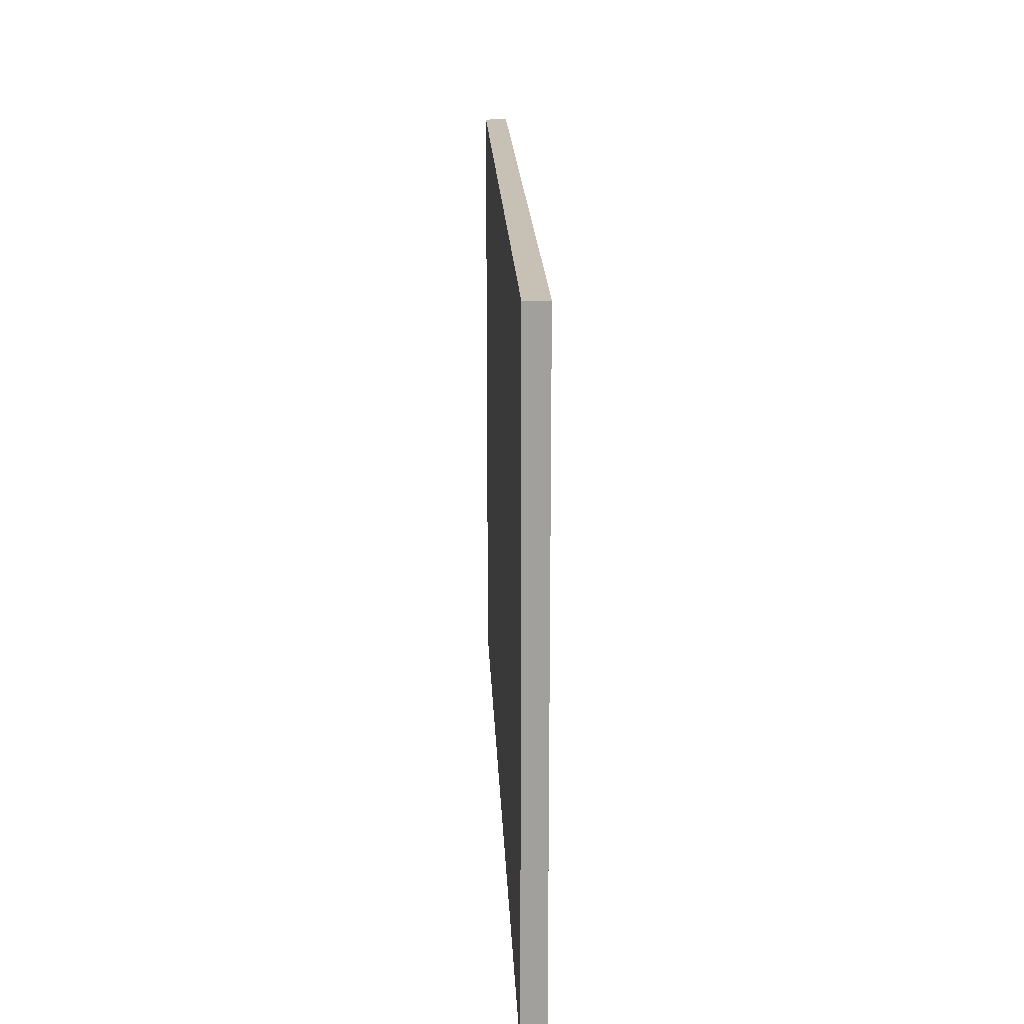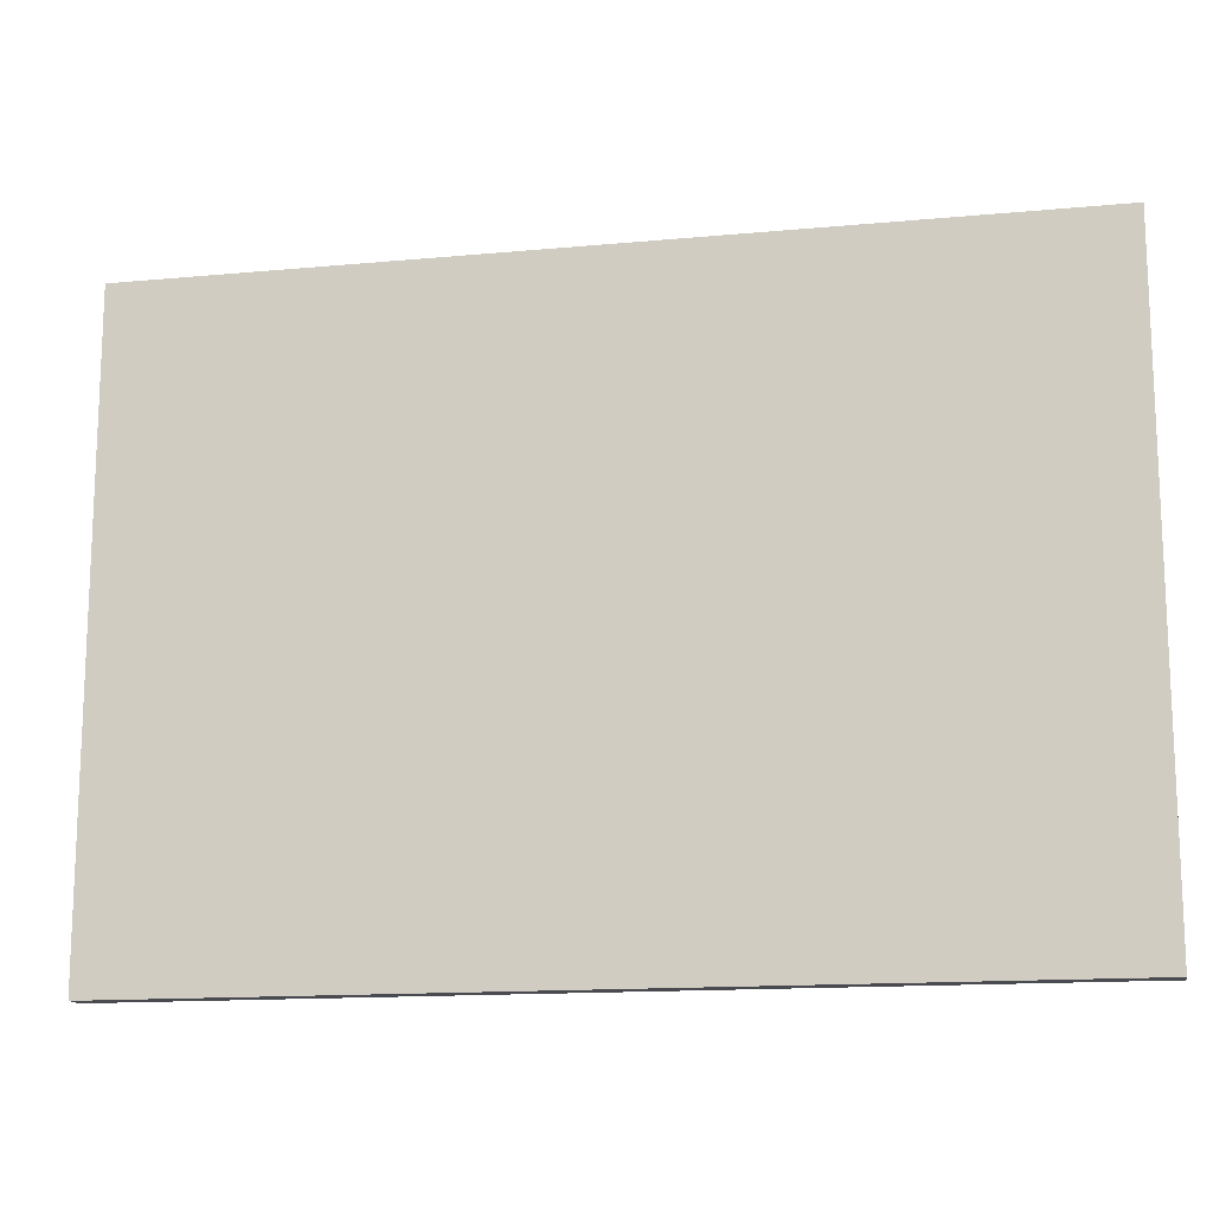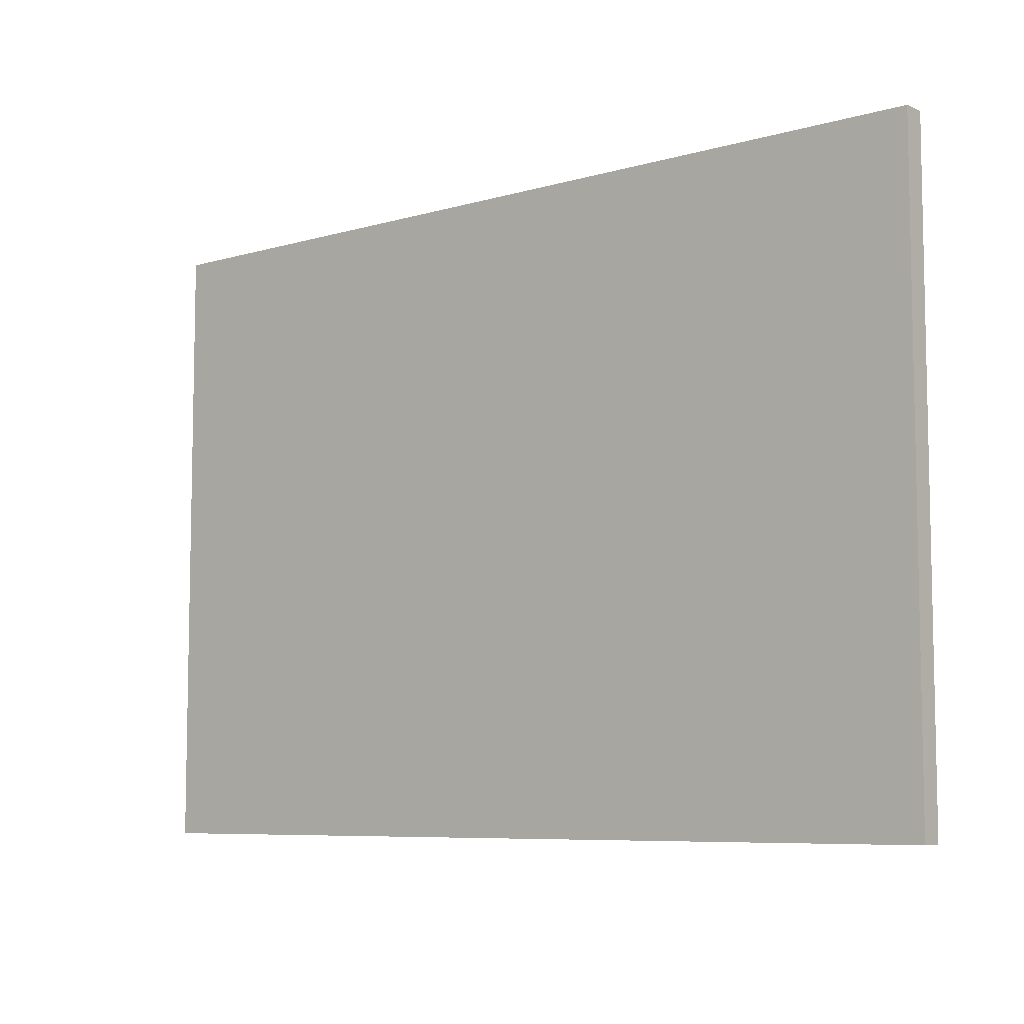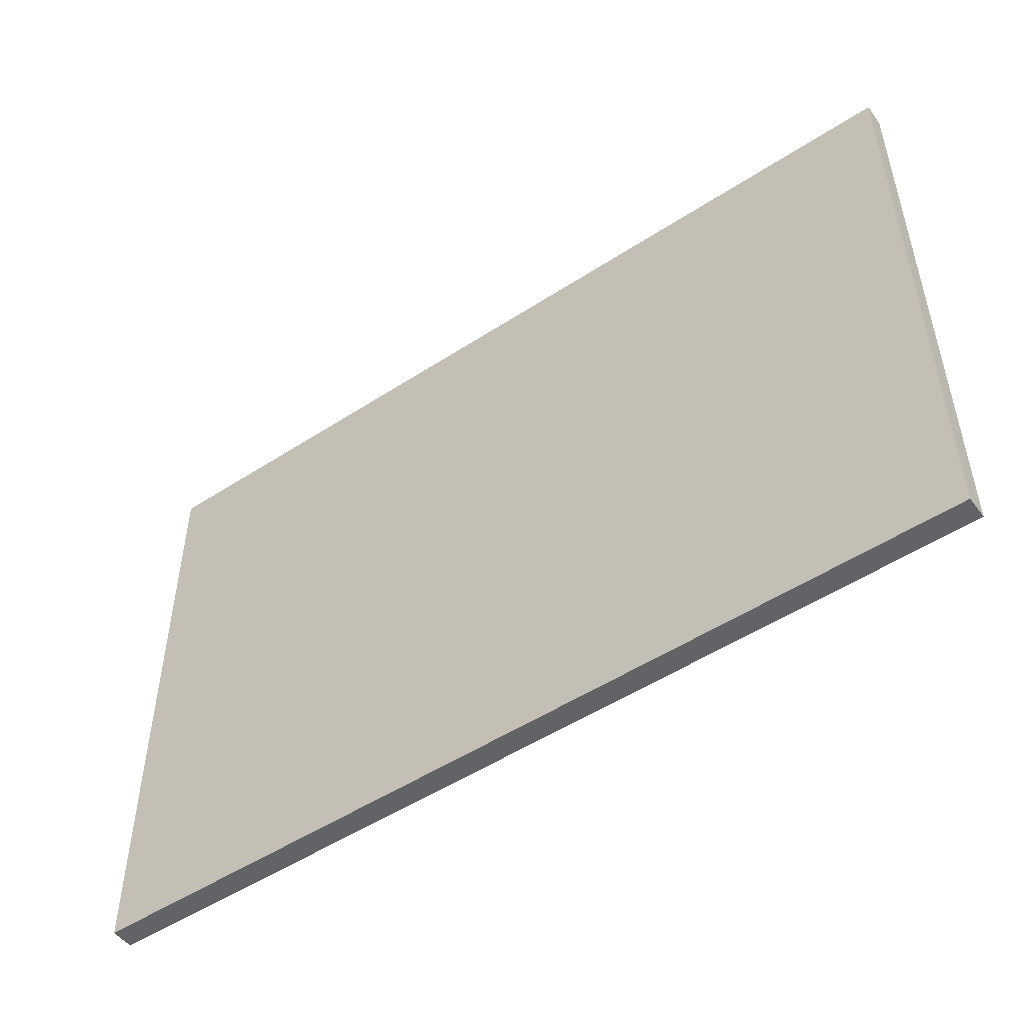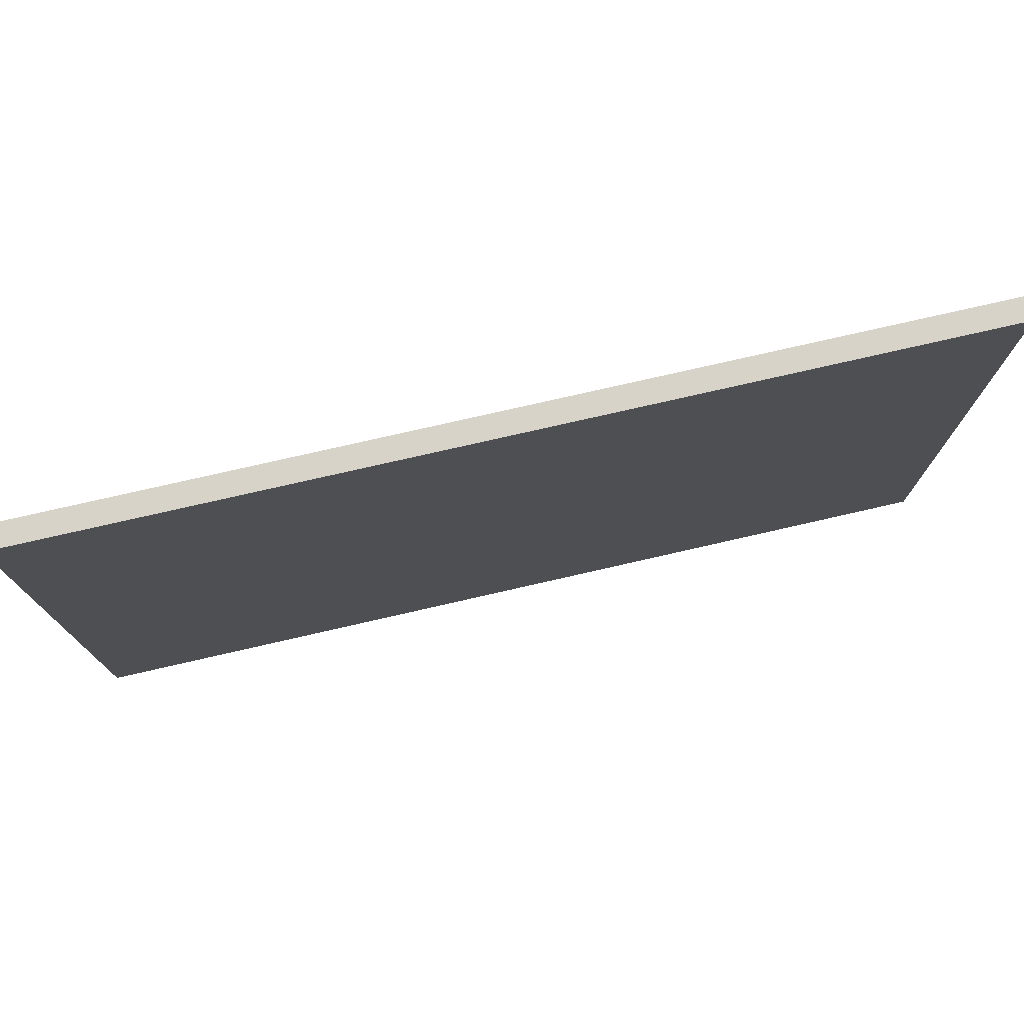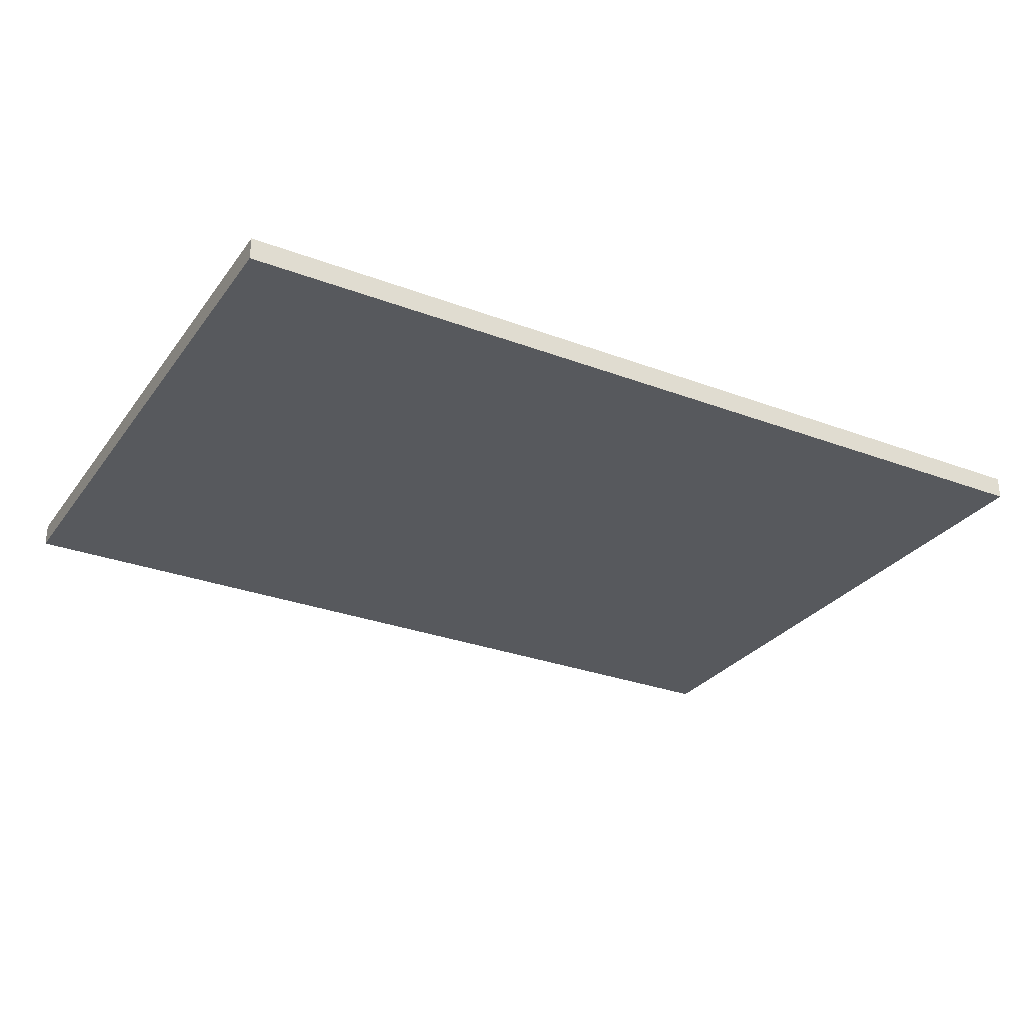
<metadata>
{"format":"obj","ext":"obj","renderer":"f3d","projection":"perspective","resolution":1024,"background":"white","views":[{"elev":18.6,"azim":87.7,"up":"+Z"},{"elev":-14.4,"azim":-168.5,"up":"+Z"},{"elev":-7.4,"azim":39.5,"up":"+Z"},{"elev":-50.8,"azim":35.5,"up":"+Z"},{"elev":76.2,"azim":-12.9,"up":"+Z"},{"elev":-29.2,"azim":150.8,"up":"+Y"}]}
</metadata>
<code>
o
v 0 2 -0.3
v 0 2 -3.1
v 0 2.1 -0.3
v 0 2.1 -3.1
v 4 2 -0.3
v 4 2 -3.1
v 4 2.1 -0.3
v 4 2.1 -3.1
v 0 2 -0.3
v 0 2.1 -0.3
v 4 2 -0.3
v 4 2.1 -0.3
v 0 2 -3.1
v 0 2.1 -3.1
v 4 2 -3.1
v 4 2.1 -3.1
v 0 2 -0.3
v 4 2 -0.3
v 0.2 2 -0.9
v 0.6 2 -0.9
v 1 2 -0.9
v 1.4 2 -0.9
v 1.8 2 -0.9
v 2.2 2 -0.9
v 2.6 2 -0.9
v 3 2 -0.9
v 3.4 2 -0.9
v 3.8 2 -0.9
v 0.2 2 -1
v 0.6 2 -1
v 1 2 -1
v 1.4 2 -1
v 1.8 2 -1
v 2.2 2 -1
v 2.6 2 -1
v 3 2 -1
v 3.4 2 -1
v 3.8 2 -1
v 0.2 2 -1.6
v 0.6 2 -1.6
v 1 2 -1.6
v 1.4 2 -1.6
v 1.8 2 -1.6
v 2.2 2 -1.6
v 2.6 2 -1.6
v 3 2 -1.6
v 3.4 2 -1.6
v 3.8 2 -1.6
v 0.2 2 -1.7
v 0.6 2 -1.7
v 1 2 -1.7
v 1.4 2 -1.7
v 1.8 2 -1.7
v 2.2 2 -1.7
v 2.6 2 -1.7
v 3 2 -1.7
v 3.4 2 -1.7
v 3.8 2 -1.7
v 0.2 2 -2.4
v 0.6 2 -2.4
v 1 2 -2.4
v 1.4 2 -2.4
v 1.8 2 -2.4
v 2.2 2 -2.4
v 2.6 2 -2.4
v 3 2 -2.4
v 3.4 2 -2.4
v 3.8 2 -2.4
v 0.2 2 -2.5
v 0.6 2 -2.5
v 1 2 -2.5
v 1.4 2 -2.5
v 1.8 2 -2.5
v 2.2 2 -2.5
v 2.6 2 -2.5
v 3 2 -2.5
v 3.4 2 -2.5
v 3.8 2 -2.5
v 0 2 -3.1
v 4 2 -3.1
v 0 2.1 -0.3
v 4 2.1 -0.3
v 0.2 2.1 -0.9
v 0.6 2.1 -0.9
v 1 2.1 -0.9
v 1.4 2.1 -0.9
v 1.8 2.1 -0.9
v 2.2 2.1 -0.9
v 2.6 2.1 -0.9
v 3 2.1 -0.9
v 3.4 2.1 -0.9
v 3.8 2.1 -0.9
v 0.2 2.1 -1
v 0.6 2.1 -1
v 1 2.1 -1
v 1.4 2.1 -1
v 1.8 2.1 -1
v 2.2 2.1 -1
v 2.6 2.1 -1
v 3 2.1 -1
v 3.4 2.1 -1
v 3.8 2.1 -1
v 0.2 2.1 -1.6
v 0.6 2.1 -1.6
v 1 2.1 -1.6
v 1.4 2.1 -1.6
v 1.8 2.1 -1.6
v 2.2 2.1 -1.6
v 2.6 2.1 -1.6
v 3 2.1 -1.6
v 3.4 2.1 -1.6
v 3.8 2.1 -1.6
v 0.2 2.1 -1.7
v 0.6 2.1 -1.7
v 1 2.1 -1.7
v 1.4 2.1 -1.7
v 1.8 2.1 -1.7
v 2.2 2.1 -1.7
v 2.6 2.1 -1.7
v 3 2.1 -1.7
v 3.4 2.1 -1.7
v 3.8 2.1 -1.7
v 0.2 2.1 -2.4
v 0.6 2.1 -2.4
v 1 2.1 -2.4
v 1.4 2.1 -2.4
v 1.8 2.1 -2.4
v 2.2 2.1 -2.4
v 2.6 2.1 -2.4
v 3 2.1 -2.4
v 3.4 2.1 -2.4
v 3.8 2.1 -2.4
v 0.2 2.1 -2.5
v 0.6 2.1 -2.5
v 1 2.1 -2.5
v 1.4 2.1 -2.5
v 1.8 2.1 -2.5
v 2.2 2.1 -2.5
v 2.6 2.1 -2.5
v 3 2.1 -2.5
v 3.4 2.1 -2.5
v 3.8 2.1 -2.5
v 0 2.1 -3.1
v 4 2.1 -3.1
f 3 2 1
f 4 2 3
f 5 6 7
f 7 6 8
f 11 10 9
f 12 10 11
f 13 14 15
f 15 14 16
f 19 18 17
f 20 18 19
f 21 18 20
f 22 18 21
f 23 18 22
f 24 18 23
f 25 18 24
f 26 18 25
f 27 18 26
f 28 18 27
f 29 19 17
f 29 20 19
f 30 21 20
f 30 20 29
f 31 22 21
f 31 21 30
f 32 23 22
f 32 22 31
f 33 24 23
f 33 23 32
f 34 25 24
f 34 24 33
f 35 26 25
f 35 25 34
f 36 27 26
f 36 26 35
f 37 28 27
f 37 27 36
f 38 18 28
f 38 28 37
f 39 37 36
f 39 36 35
f 39 38 37
f 39 35 34
f 39 34 33
f 39 33 32
f 39 32 31
f 39 31 30
f 39 30 29
f 39 29 17
f 40 38 39
f 41 38 40
f 42 38 41
f 43 38 42
f 44 38 43
f 45 38 44
f 46 38 45
f 47 38 46
f 48 18 38
f 48 38 47
f 49 39 17
f 49 40 39
f 50 41 40
f 50 40 49
f 51 42 41
f 51 41 50
f 52 43 42
f 52 42 51
f 53 44 43
f 53 43 52
f 54 45 44
f 54 44 53
f 55 46 45
f 55 45 54
f 56 47 46
f 56 46 55
f 57 48 47
f 57 47 56
f 58 18 48
f 58 48 57
f 59 55 54
f 59 57 56
f 59 58 57
f 59 54 53
f 59 53 52
f 59 52 51
f 59 51 50
f 59 50 49
f 59 49 17
f 59 56 55
f 60 58 59
f 61 58 60
f 62 58 61
f 63 58 62
f 64 58 63
f 65 58 64
f 66 58 65
f 67 58 66
f 68 18 58
f 68 58 67
f 69 59 17
f 69 60 59
f 70 61 60
f 70 60 69
f 71 62 61
f 71 61 70
f 72 63 62
f 72 62 71
f 73 64 63
f 73 63 72
f 74 65 64
f 74 64 73
f 75 66 65
f 75 65 74
f 76 67 66
f 76 66 75
f 77 68 67
f 77 67 76
f 78 18 68
f 78 68 77
f 79 75 74
f 79 77 76
f 79 78 77
f 79 74 73
f 79 73 72
f 79 72 71
f 79 71 70
f 79 70 69
f 79 69 17
f 79 76 75
f 80 18 78
f 80 78 79
f 81 82 83
f 83 82 84
f 84 82 85
f 85 82 86
f 86 82 87
f 87 82 88
f 88 82 89
f 89 82 90
f 90 82 91
f 91 82 92
f 81 83 93
f 83 84 93
f 84 85 94
f 93 84 94
f 85 86 95
f 94 85 95
f 86 87 96
f 95 86 96
f 87 88 97
f 96 87 97
f 88 89 98
f 97 88 98
f 89 90 99
f 98 89 99
f 90 91 100
f 99 90 100
f 91 92 101
f 100 91 101
f 92 82 102
f 101 92 102
f 100 101 103
f 99 100 103
f 101 102 103
f 98 99 103
f 97 98 103
f 96 97 103
f 95 96 103
f 94 95 103
f 93 94 103
f 81 93 103
f 103 102 104
f 104 102 105
f 105 102 106
f 106 102 107
f 107 102 108
f 108 102 109
f 109 102 110
f 110 102 111
f 102 82 112
f 111 102 112
f 81 103 113
f 103 104 113
f 104 105 114
f 113 104 114
f 105 106 115
f 114 105 115
f 106 107 116
f 115 106 116
f 107 108 117
f 116 107 117
f 108 109 118
f 117 108 118
f 109 110 119
f 118 109 119
f 110 111 120
f 119 110 120
f 111 112 121
f 120 111 121
f 112 82 122
f 121 112 122
f 118 119 123
f 120 121 123
f 121 122 123
f 117 118 123
f 116 117 123
f 115 116 123
f 114 115 123
f 113 114 123
f 81 113 123
f 119 120 123
f 123 122 124
f 124 122 125
f 125 122 126
f 126 122 127
f 127 122 128
f 128 122 129
f 129 122 130
f 130 122 131
f 122 82 132
f 131 122 132
f 81 123 133
f 123 124 133
f 124 125 134
f 133 124 134
f 125 126 135
f 134 125 135
f 126 127 136
f 135 126 136
f 127 128 137
f 136 127 137
f 128 129 138
f 137 128 138
f 129 130 139
f 138 129 139
f 130 131 140
f 139 130 140
f 131 132 141
f 140 131 141
f 132 82 142
f 141 132 142
f 138 139 143
f 140 141 143
f 141 142 143
f 137 138 143
f 136 137 143
f 135 136 143
f 134 135 143
f 133 134 143
f 81 133 143
f 139 140 143
f 142 82 144
f 143 142 144

</code>
